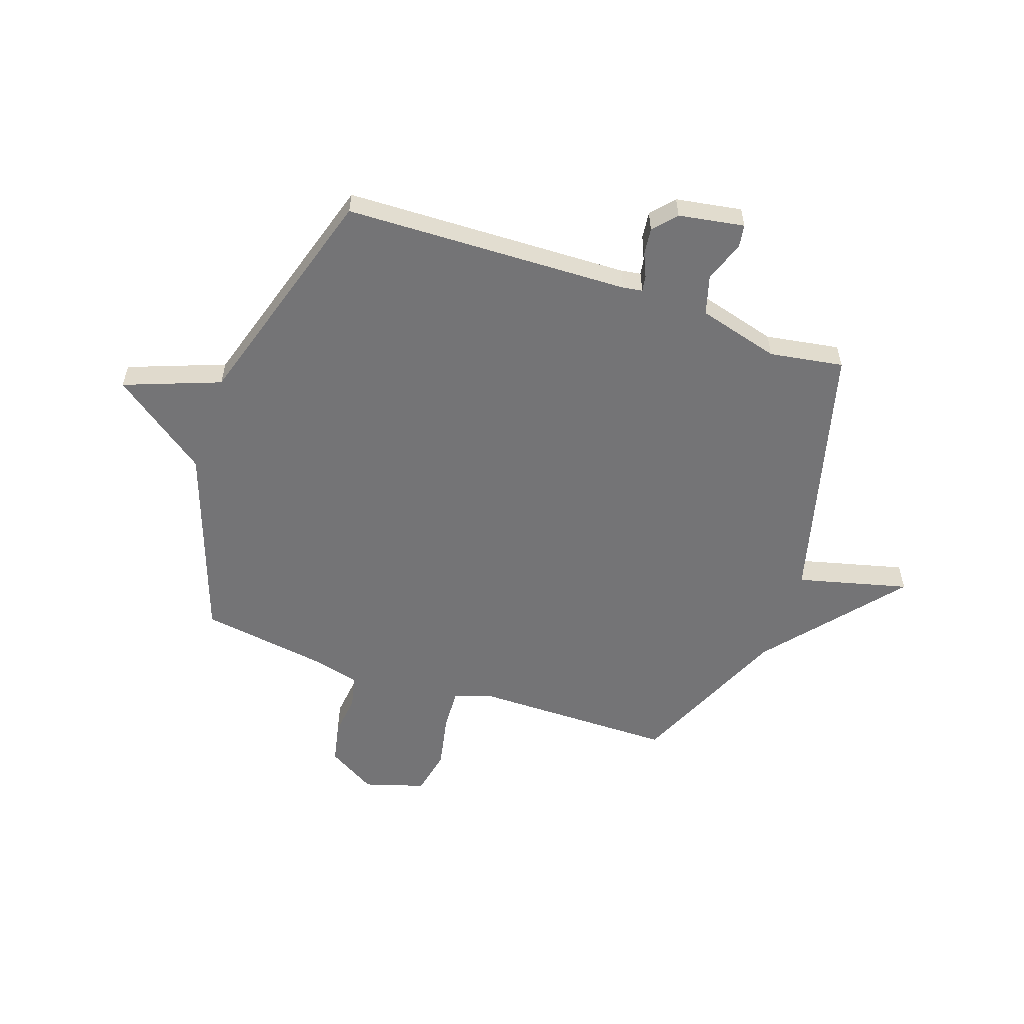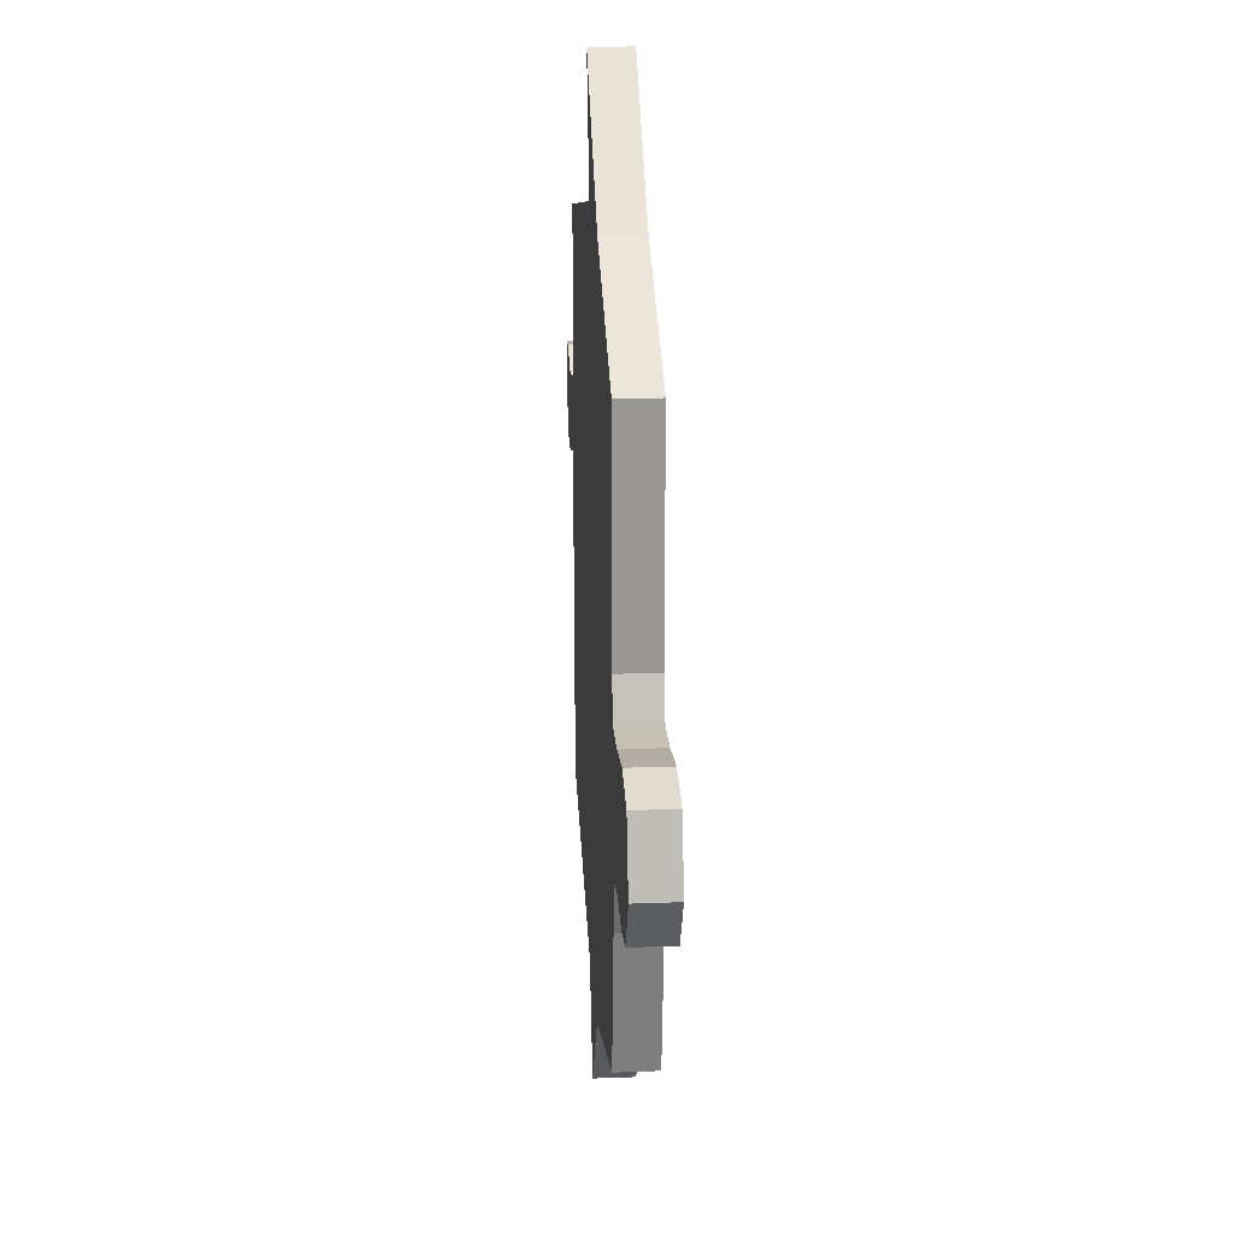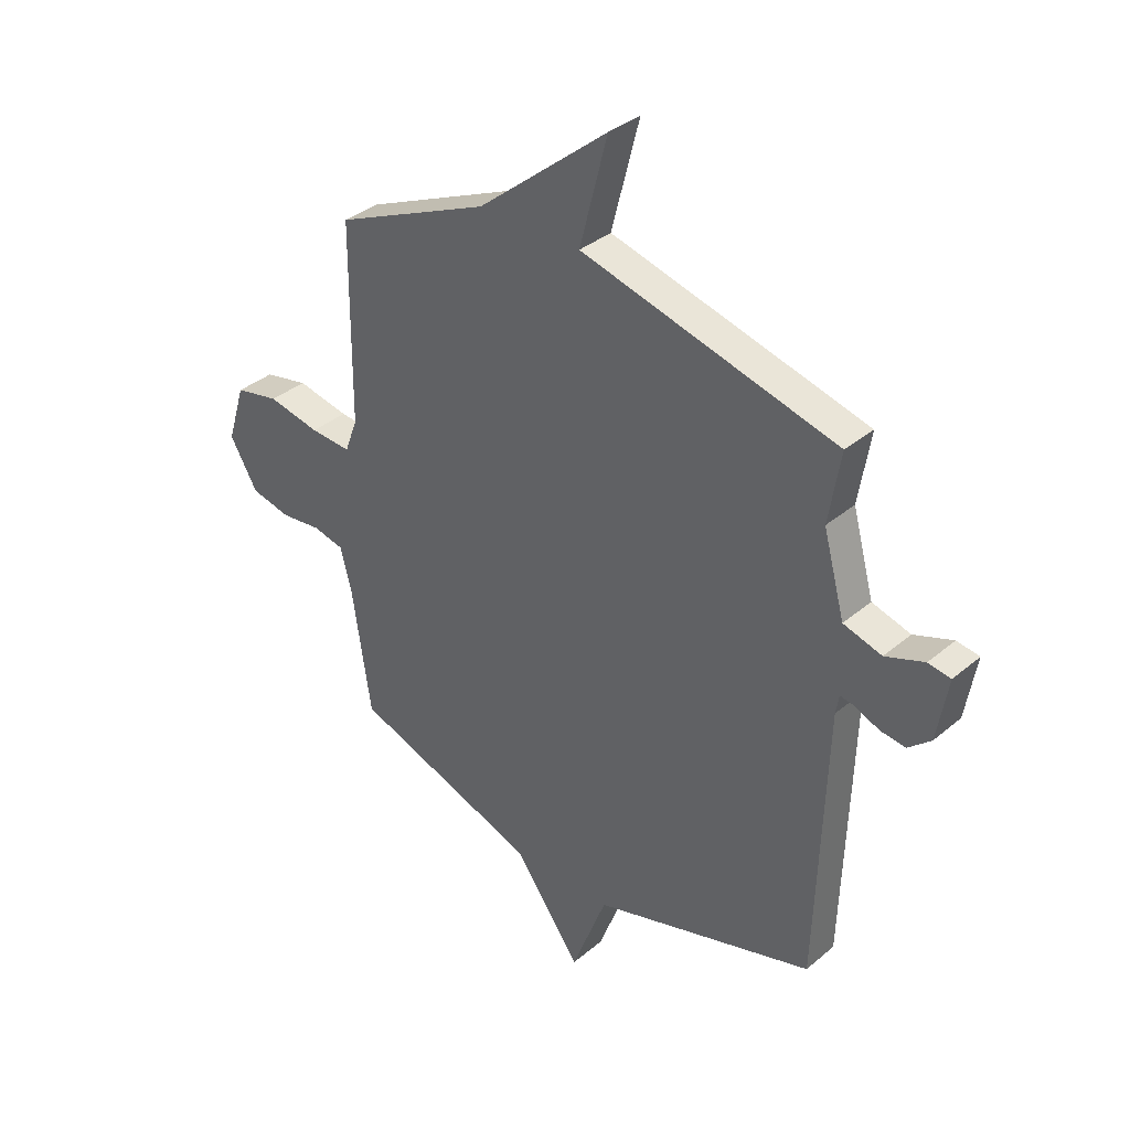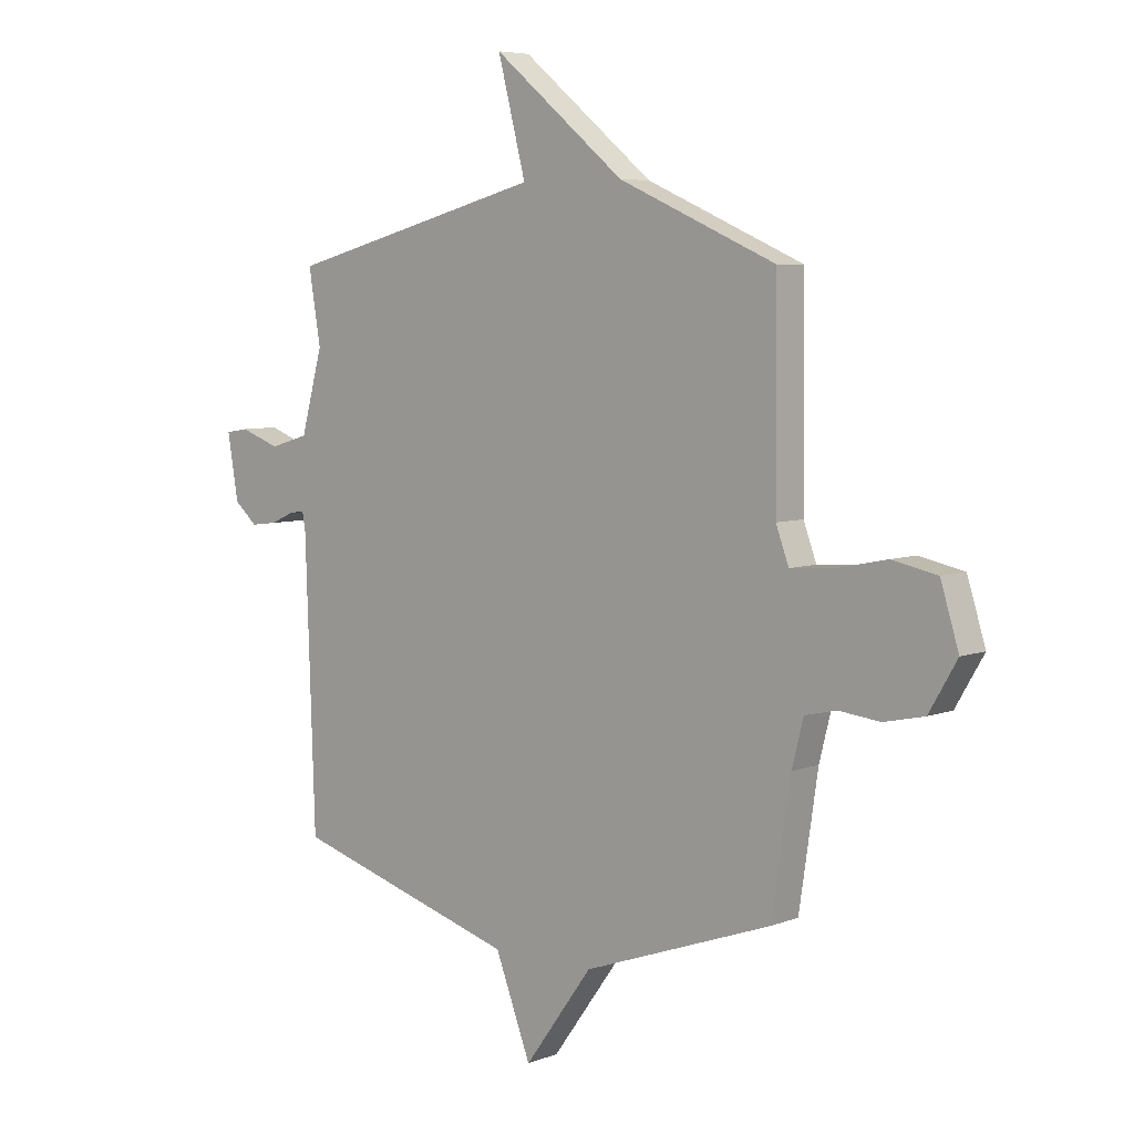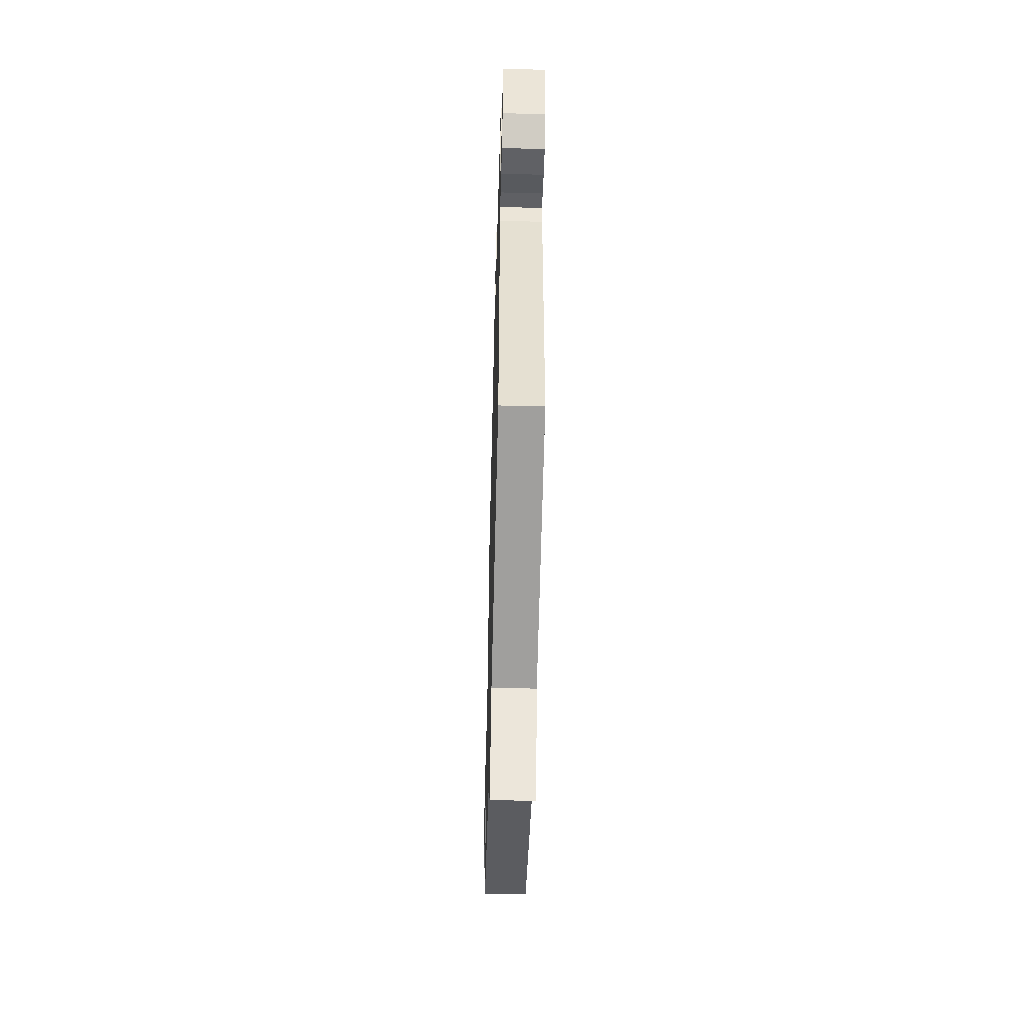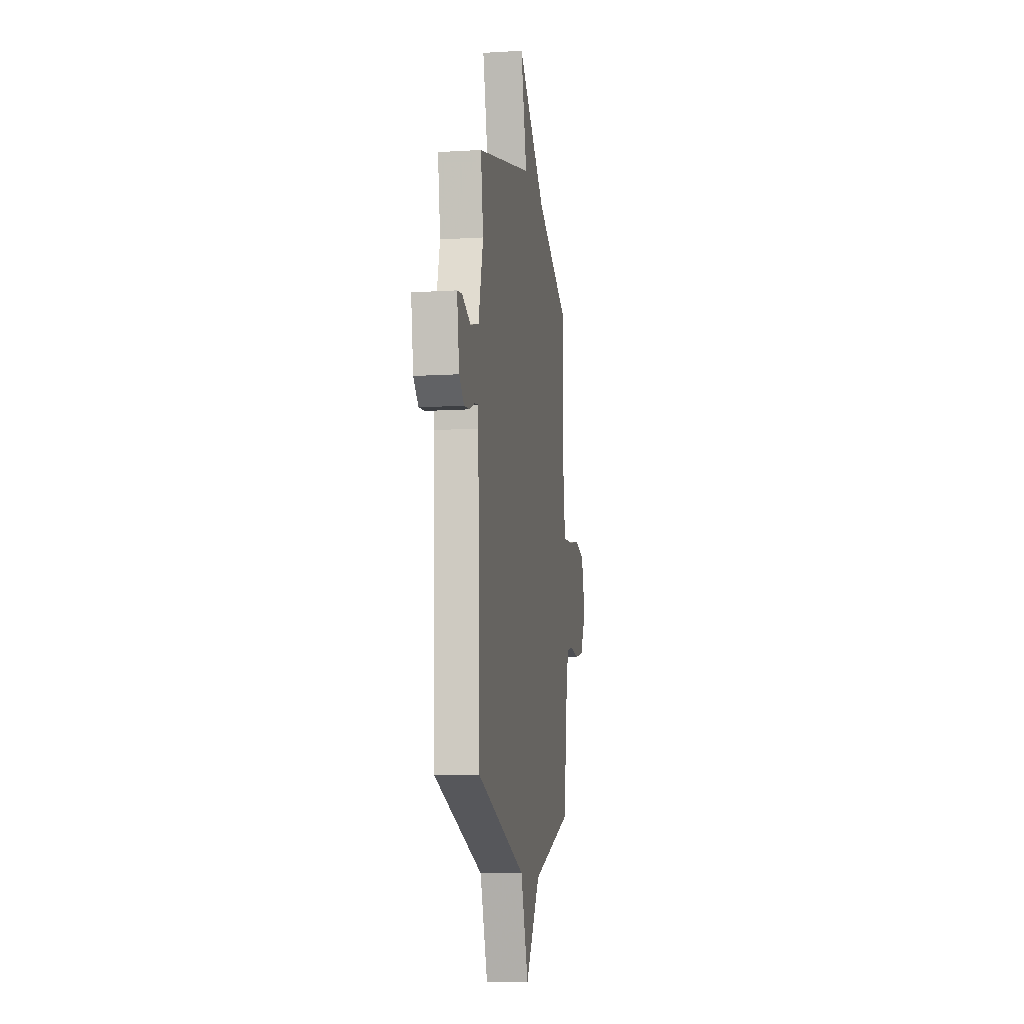
<metadata>
{"format":"obj","ext":"obj","renderer":"f3d","projection":"perspective","resolution":1024,"background":"white","views":[{"elev":-56.3,"azim":-109.2,"up":"+Y"},{"elev":22.4,"azim":86.3,"up":"+Z"},{"elev":35.6,"azim":-137.8,"up":"+Z"},{"elev":6.1,"azim":41.1,"up":"+Z"},{"elev":-54.7,"azim":-91.5,"up":"+Z"},{"elev":-10.8,"azim":-81.3,"up":"+Z"}]}
</metadata>
<code>
v -0.5 0.07 -0.5
v -0.518 0.07 0.038
v -0.524 0.07 0.075
v -0.554 0.07 0.07
v -0.599 0.07 0.05
v -0.649 0.07 0.044
v -0.693 0.07 0.082
v -0.714 0.07 0.206
v -0.67 0.07 0.213
v -0.594 0.07 0.185
v -0.519 0.07 0.207
v -0.477 0.07 0.361
v -0.5 0.07 0.5
v -0.002 0.07 0.632
v -0.056 0.07 0.841
v 0.198 0.07 0.632
v 0.5 0.07 0.5
v 0.503 0.07 0.116
v 0.528 0.07 0.049
v 0.608 0.07 0.054
v 0.709 0.07 0.075
v 0.795 0.07 0.057
v 0.83 0.07 -0.056
v 0.776 0.07 -0.148
v 0.698 0.07 -0.165
v 0.619 0.07 -0.156
v 0.558 0.07 -0.17
v 0.536 0.07 -0.257
v 0.5 0.07 -0.5
v 0.135 0.07 -0.63
v 0.004 0.07 -0.811
v -0.065 0.07 -0.63
v -0.5 0 -0.5
v -0.518 0 0.038
v -0.524 0 0.075
v -0.554 0 0.07
v -0.599 0 0.05
v -0.649 0 0.044
v -0.693 0 0.082
v -0.714 0 0.206
v -0.67 0 0.213
v -0.594 0 0.185
v -0.519 0 0.207
v -0.477 0 0.361
v -0.5 0 0.5
v -0.002 0 0.632
v -0.056 0 0.841
v 0.198 0 0.632
v 0.5 0 0.5
v 0.503 0 0.116
v 0.528 0 0.049
v 0.608 0 0.054
v 0.709 0 0.075
v 0.795 0 0.057
v 0.83 0 -0.056
v 0.776 0 -0.148
v 0.698 0 -0.165
v 0.619 0 -0.156
v 0.558 0 -0.17
v 0.536 0 -0.257
v 0.5 0 -0.5
v 0.135 0 -0.63
v 0.004 0 -0.811
v -0.065 0 -0.63
f 30 31 32
f 32 1 2
f 30 32 2
f 29 30 2
f 28 29 2
f 27 28 2 3
f 26 27 3
f 24 25 26
f 23 24 26
f 22 23 26
f 21 22 26
f 20 21 26
f 19 20 26
f 19 26 3
f 18 19 3
f 16 17 18 3
f 14 15 16
f 12 13 14 16
f 16 3 4
f 12 16 4
f 11 12 4
f 5 6 7
f 4 5 7
f 11 4 7
f 10 11 7
f 7 8 9 10
f 64 63 62
f 34 33 64
f 34 64 62
f 34 62 61
f 34 61 60
f 35 34 60 59
f 35 59 58
f 58 57 56
f 58 56 55
f 58 55 54
f 58 54 53
f 58 53 52
f 58 52 51
f 35 58 51
f 35 51 50
f 35 50 49 48
f 48 47 46
f 48 46 45 44
f 36 35 48
f 36 48 44
f 36 44 43
f 39 38 37
f 39 37 36
f 39 36 43
f 39 43 42
f 42 41 40 39
f 1 33 34 2
f 2 34 35 3
f 3 35 36 4
f 4 36 37 5
f 5 37 38 6
f 6 38 39 7
f 7 39 40 8
f 8 40 41 9
f 9 41 42 10
f 10 42 43 11
f 11 43 44 12
f 12 44 45 13
f 13 45 46 14
f 14 46 47 15
f 15 47 48 16
f 16 48 49 17
f 17 49 50 18
f 18 50 51 19
f 19 51 52 20
f 20 52 53 21
f 21 53 54 22
f 22 54 55 23
f 23 55 56 24
f 24 56 57 25
f 25 57 58 26
f 26 58 59 27
f 27 59 60 28
f 28 60 61 29
f 29 61 62 30
f 30 62 63 31
f 31 63 64 32
f 32 64 33 1

</code>
